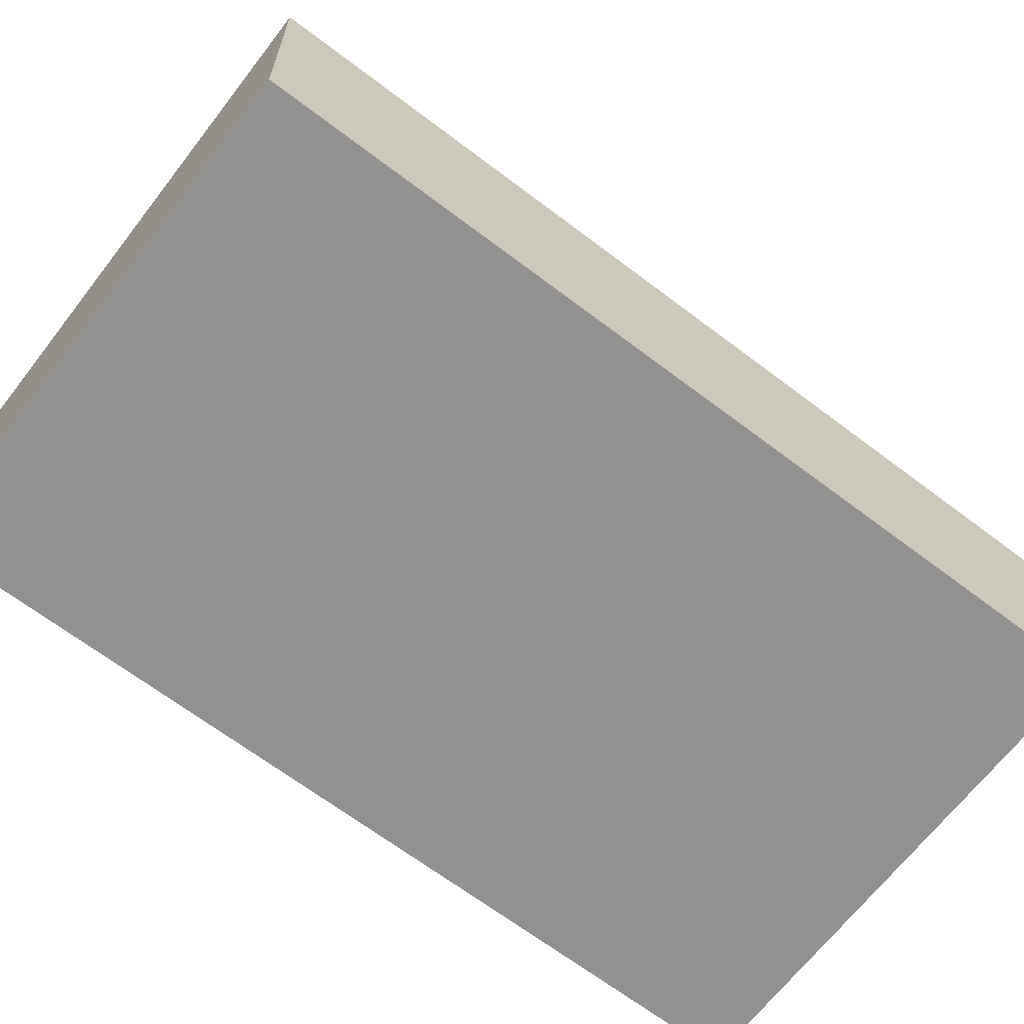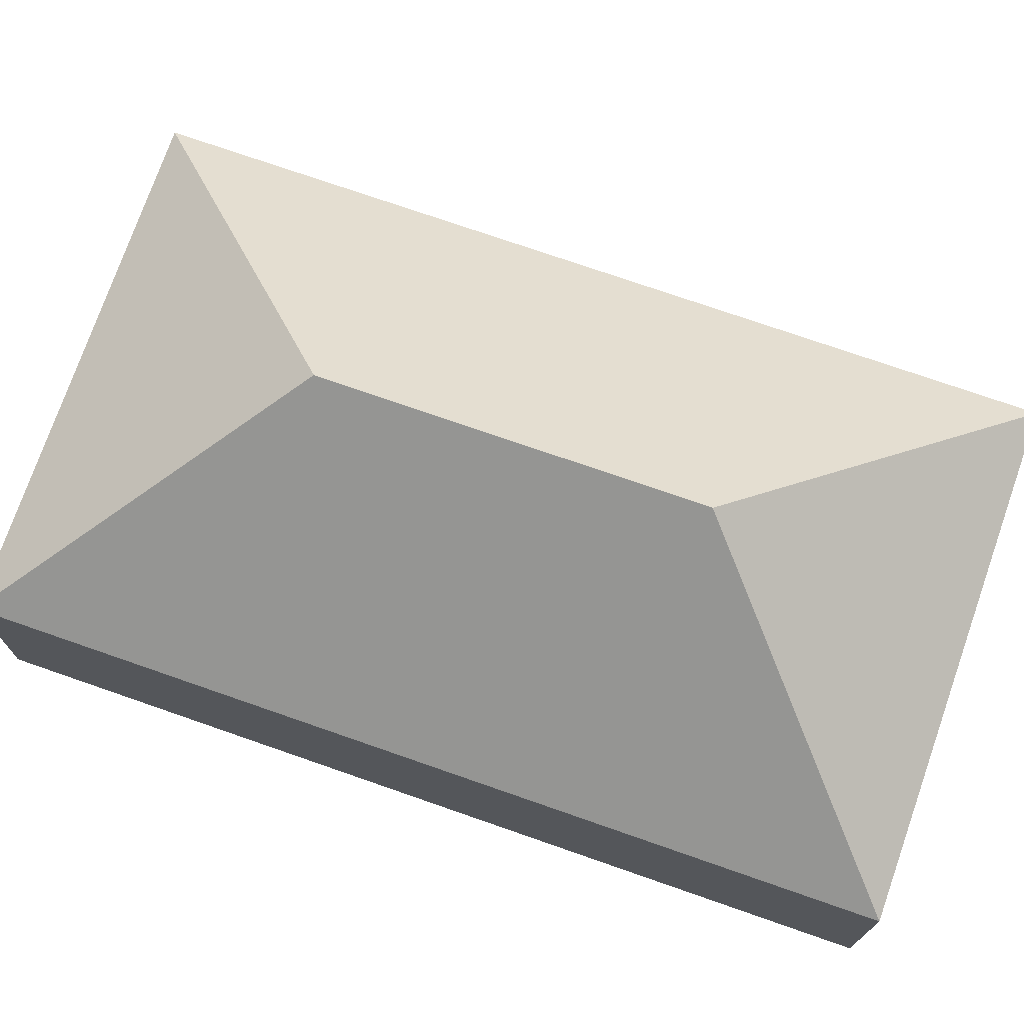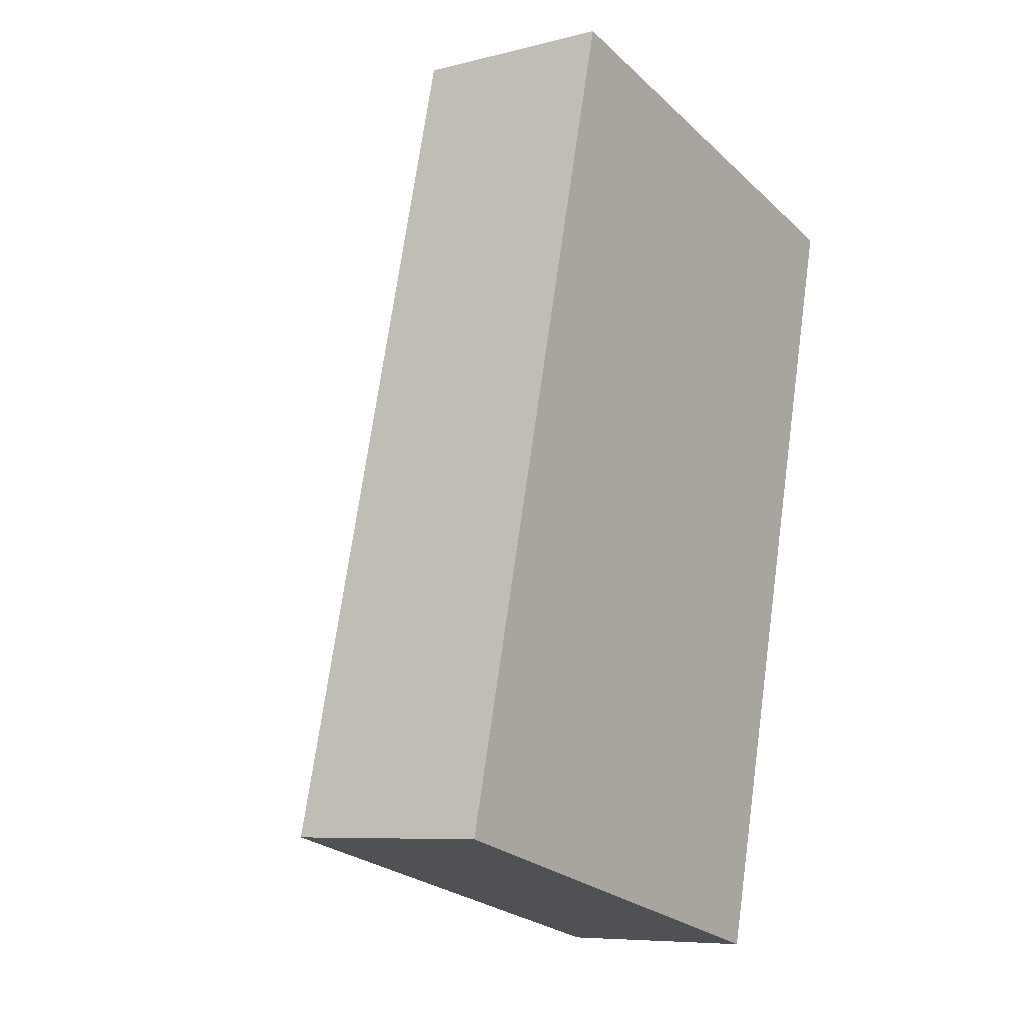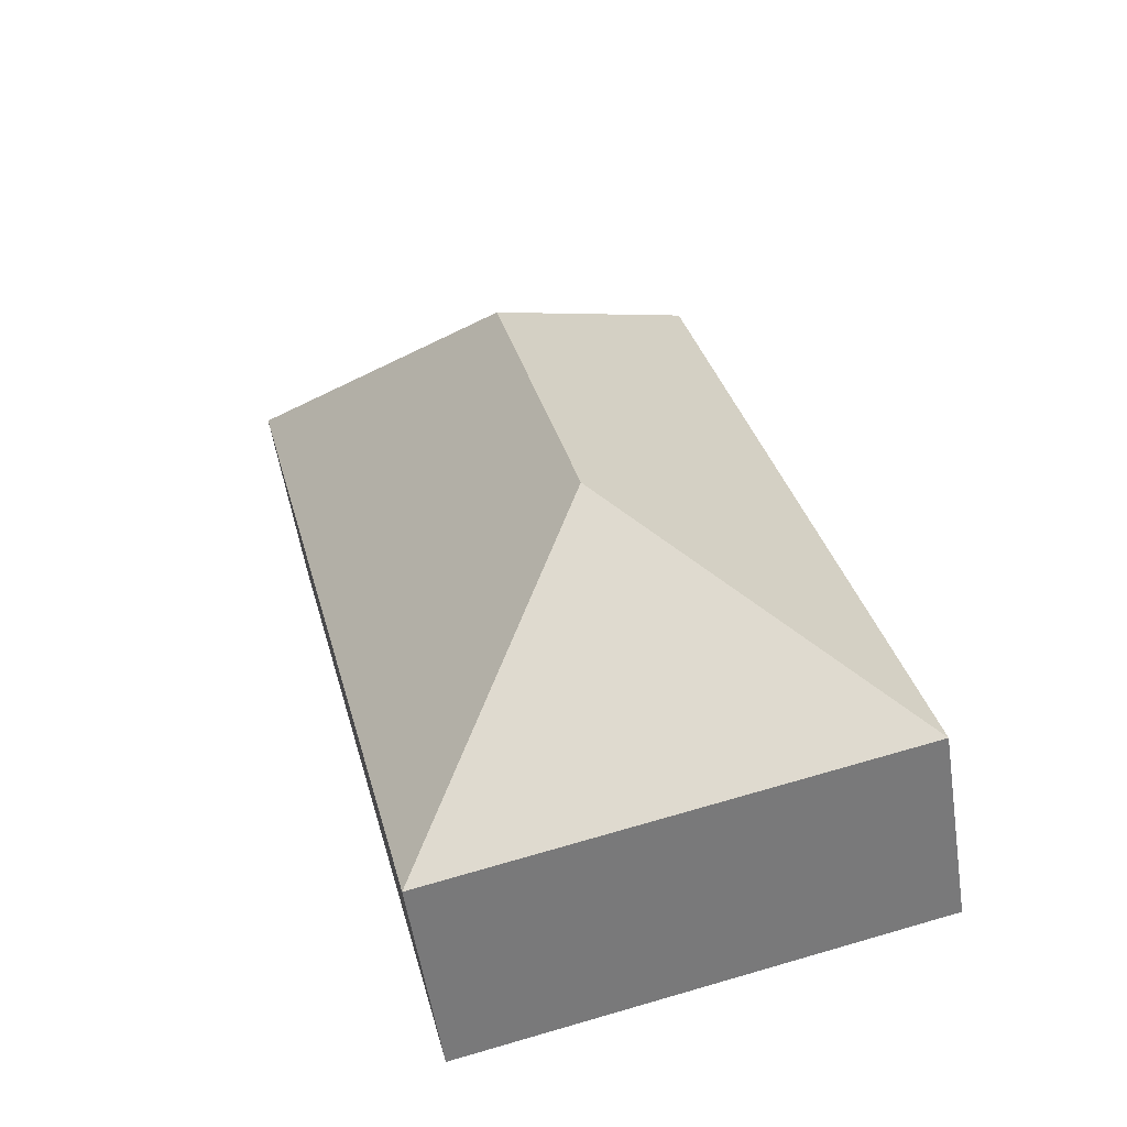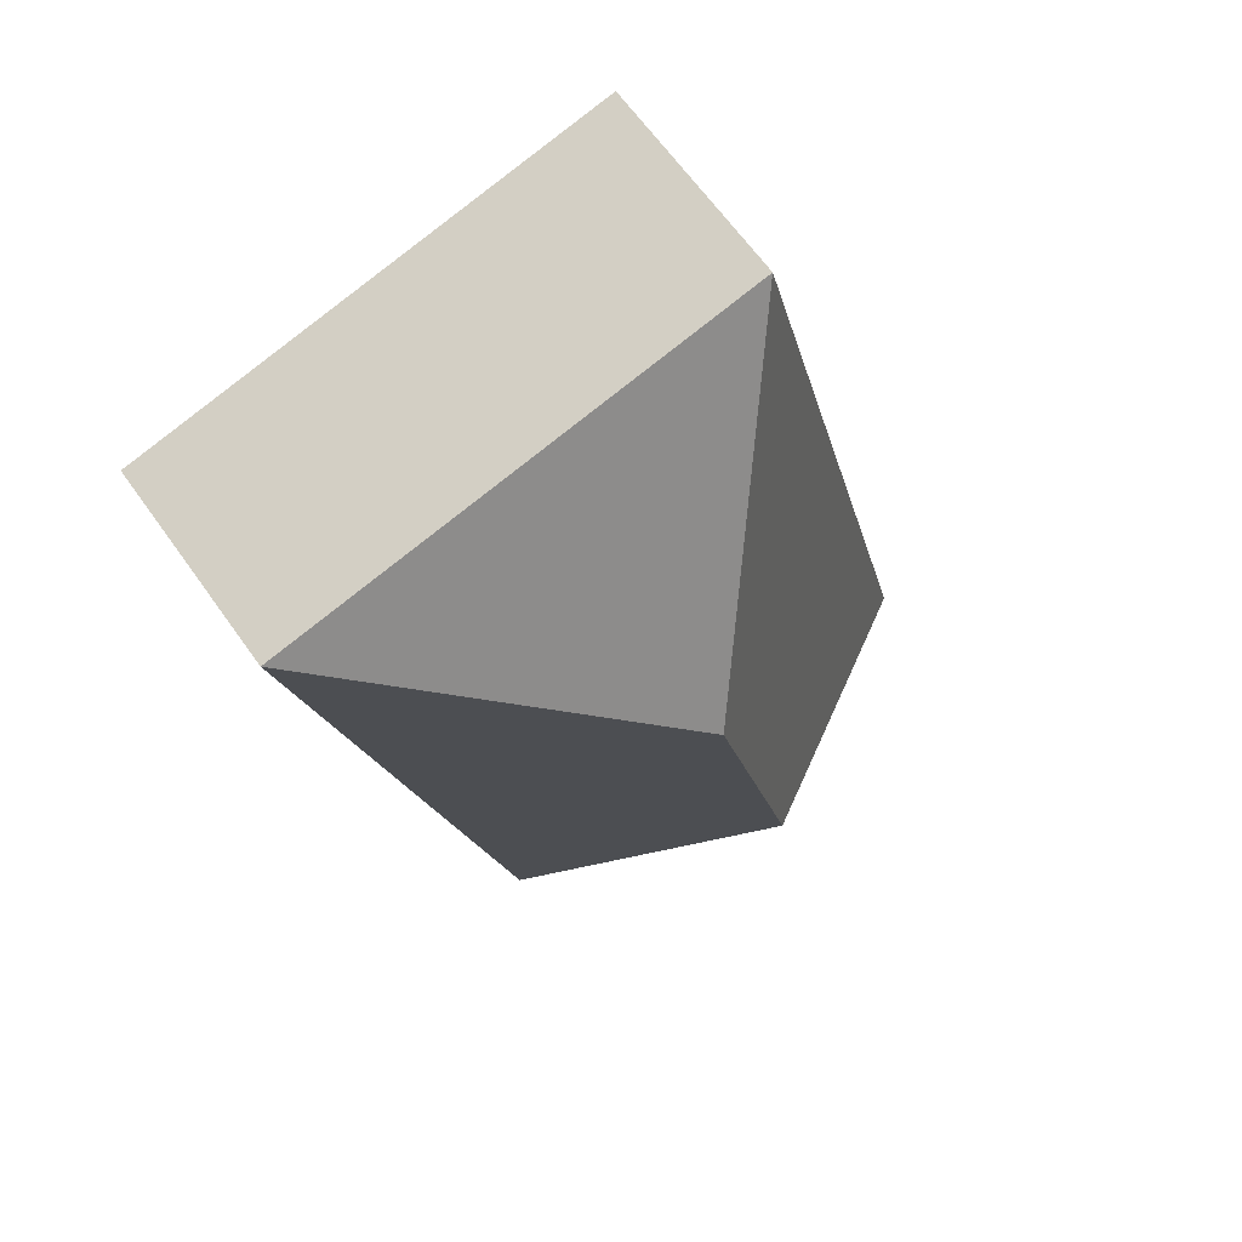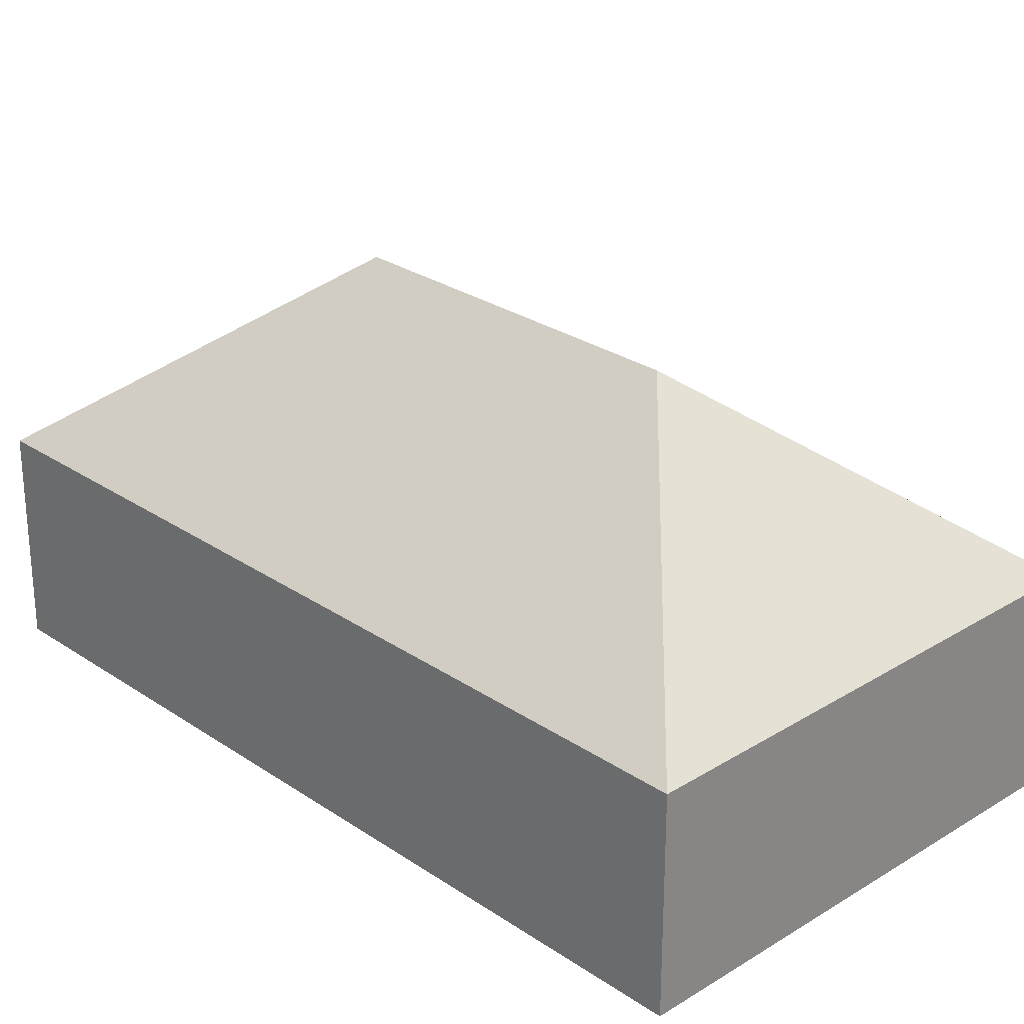
<metadata>
{"format":"obj","ext":"obj","renderer":"f3d","projection":"perspective","resolution":1024,"background":"white","views":[{"elev":-66.1,"azim":66.4,"up":"+Y"},{"elev":74.1,"azim":123.1,"up":"+Y"},{"elev":-7.8,"azim":-54.6,"up":"+Z"},{"elev":-55.5,"azim":-171.3,"up":"+Z"},{"elev":65.0,"azim":144.6,"up":"+Z"},{"elev":27.1,"azim":-29.9,"up":"+Y"}]}
</metadata>
<code>
o BK39_500_016030_0030
v 259.6 75 -59.24
v 86.46 75 -16.52
v 150 145 -123.9
v 119.3 145 -248.5
v 185.9 75 -357.9
v 12.74 75 -315.2
v 259.6 0 -59.24
v 86.46 0 -16.52
v 12.74 0 -315.2
v 185.9 0 -357.9
f 2 6 4 3
f 1 3 2
f 5 1 3 4
f 5 6 4
f 7 8 9 10
f 1 7 8 2
f 2 8 9 6
f 6 9 10 5
f 5 10 7 1

</code>
